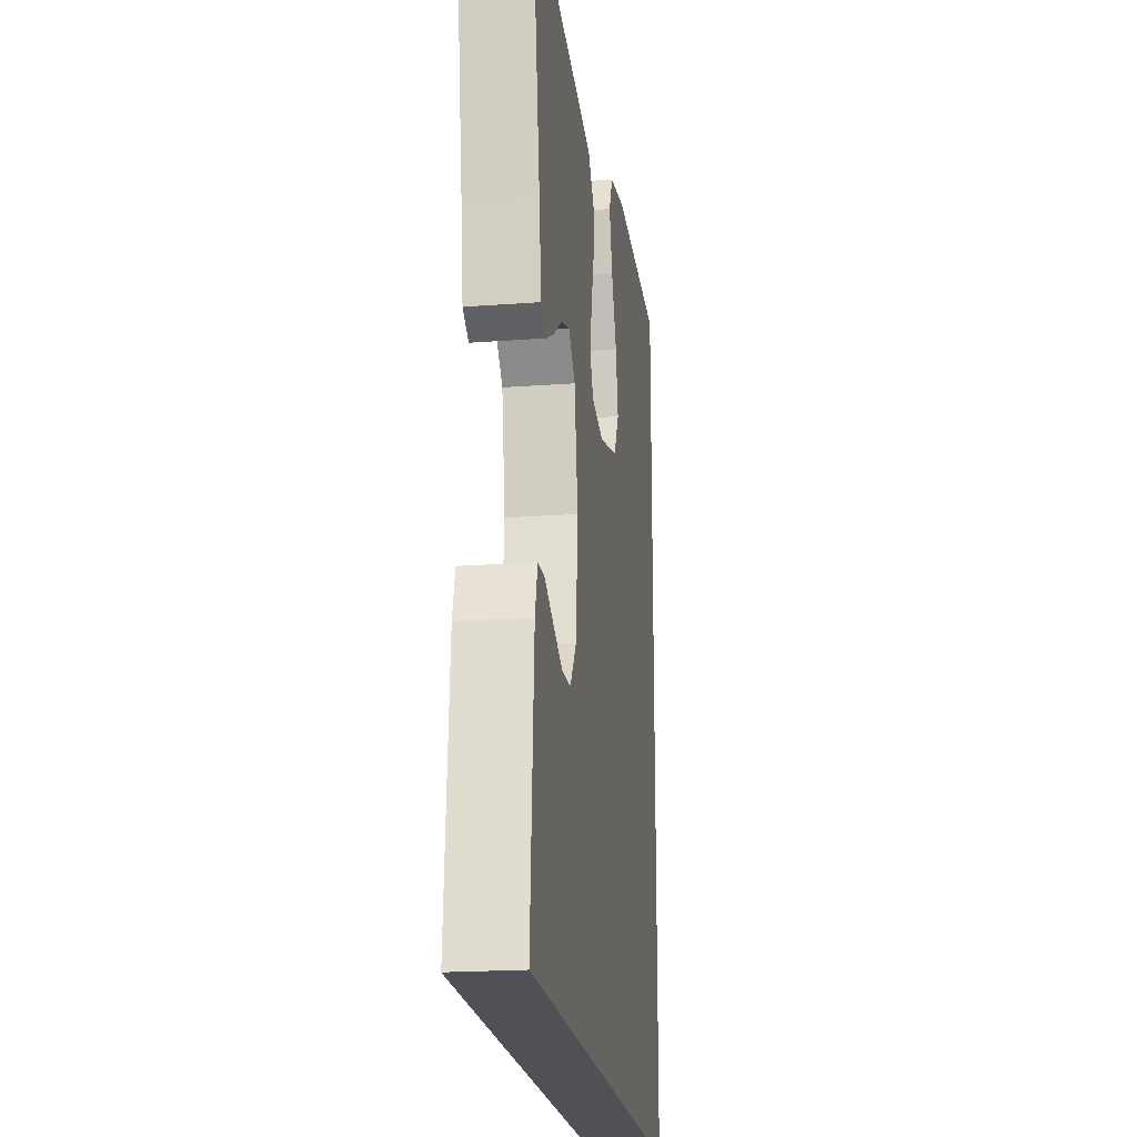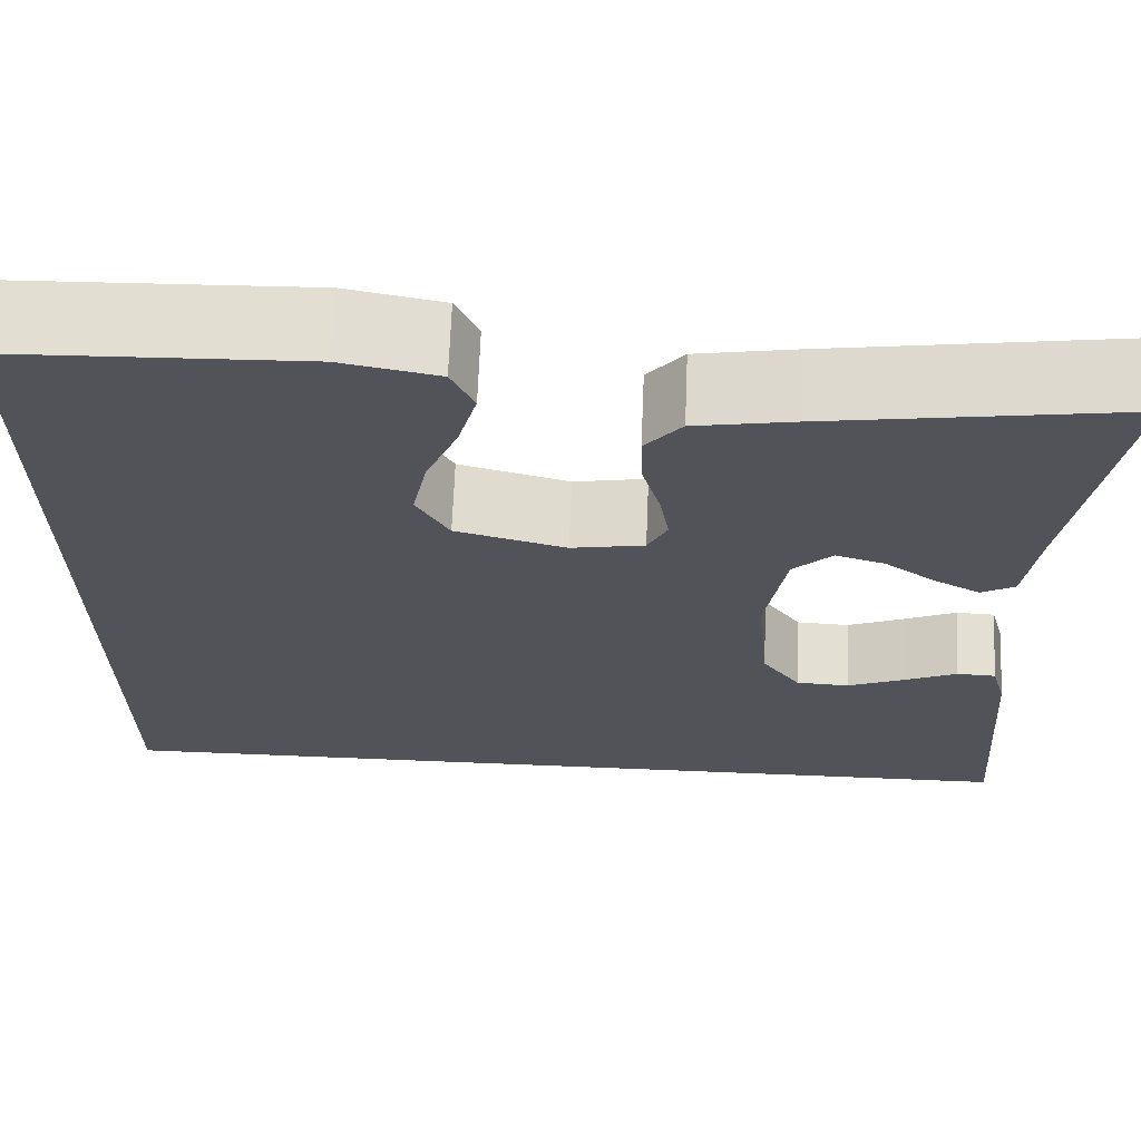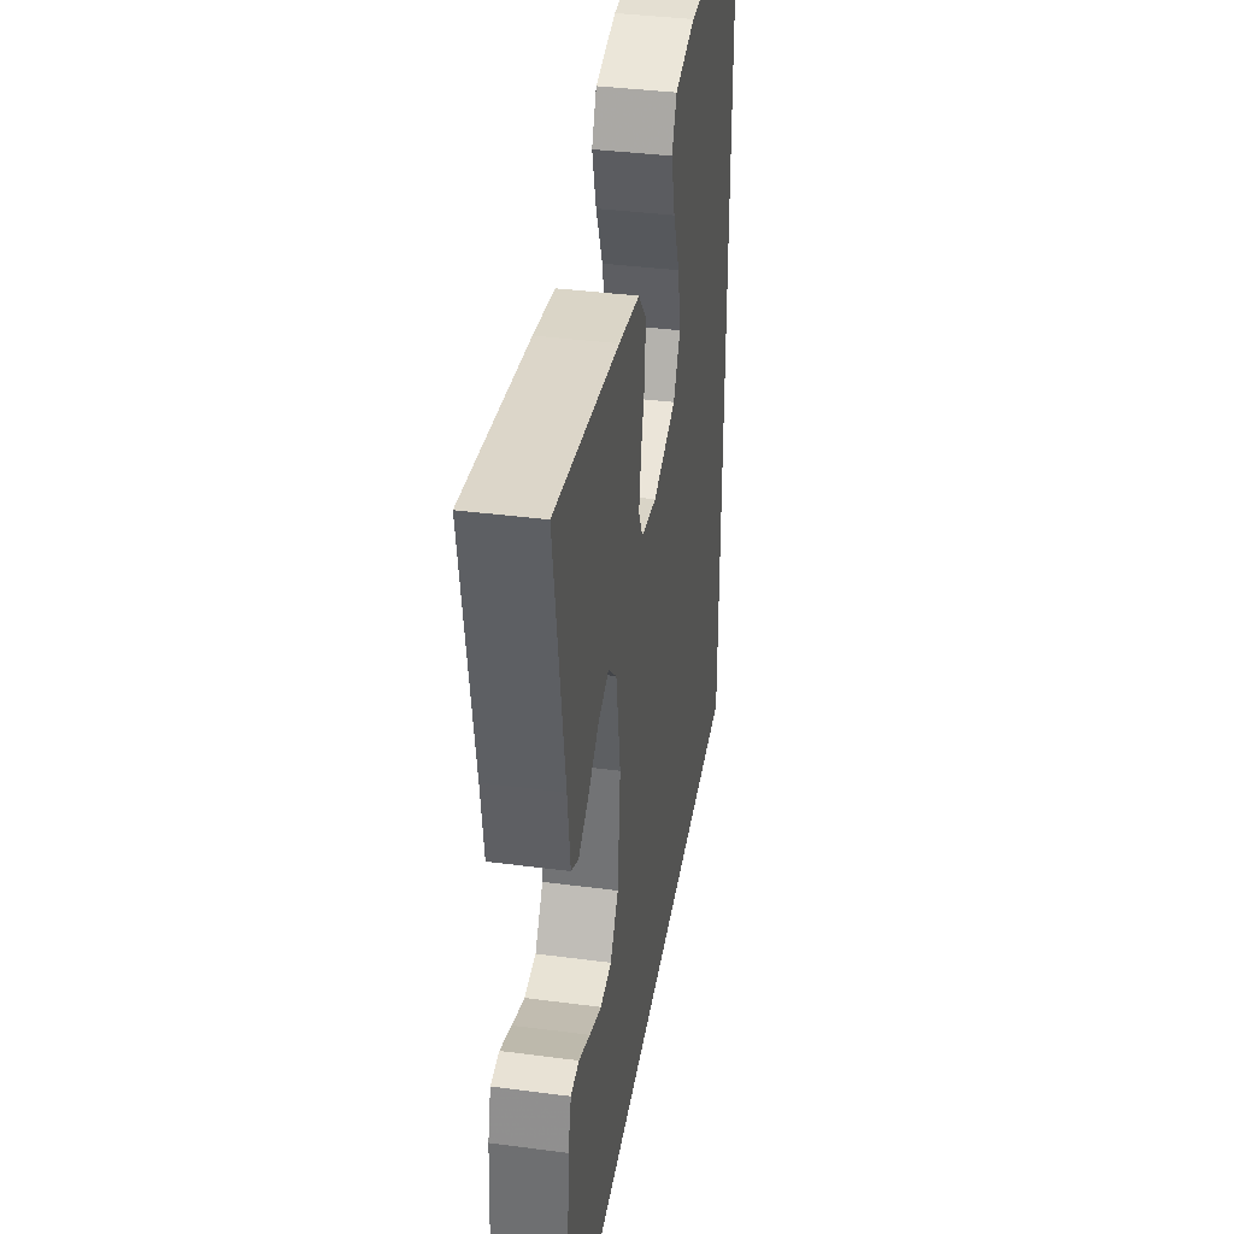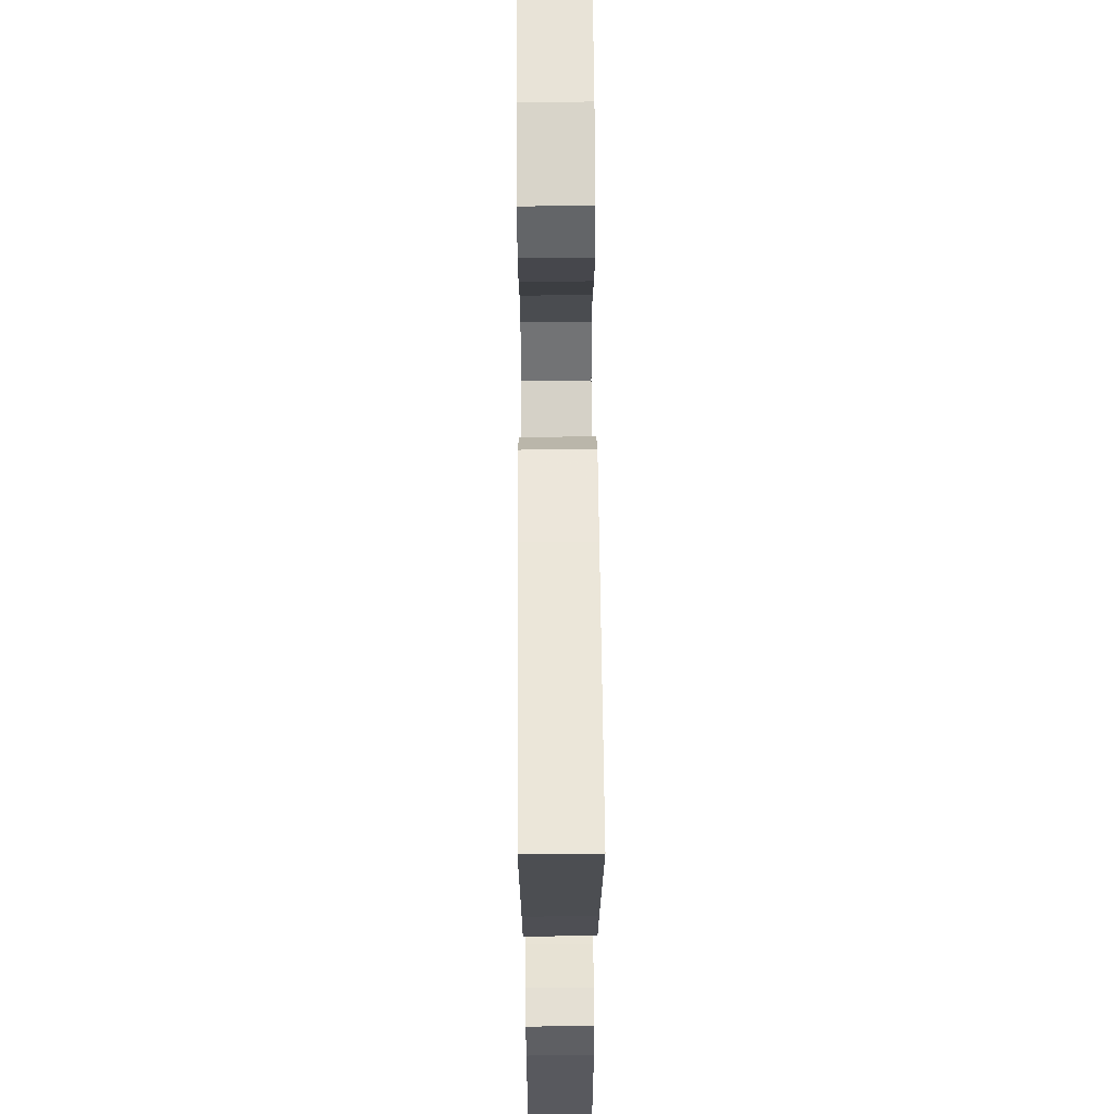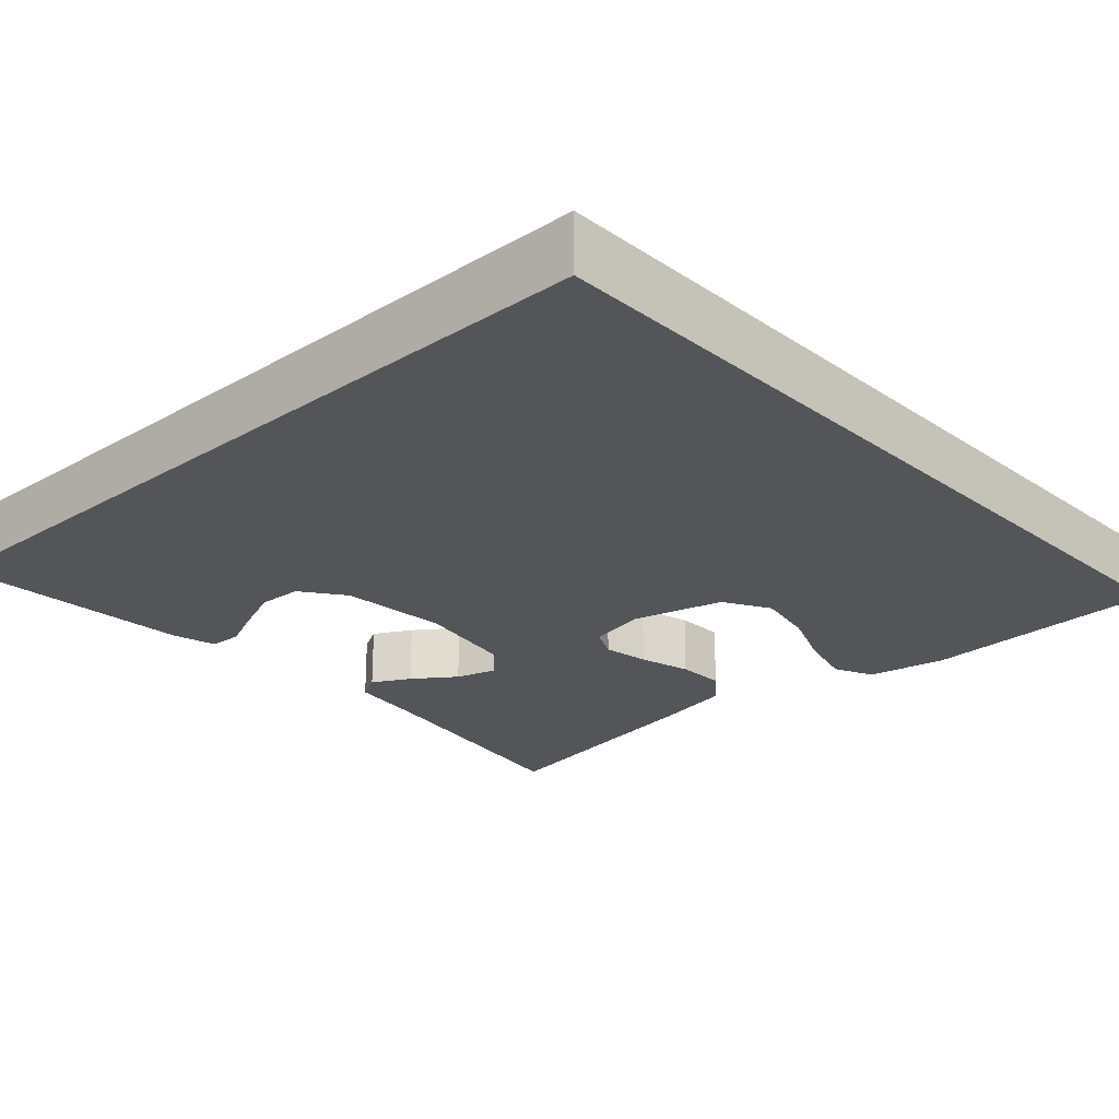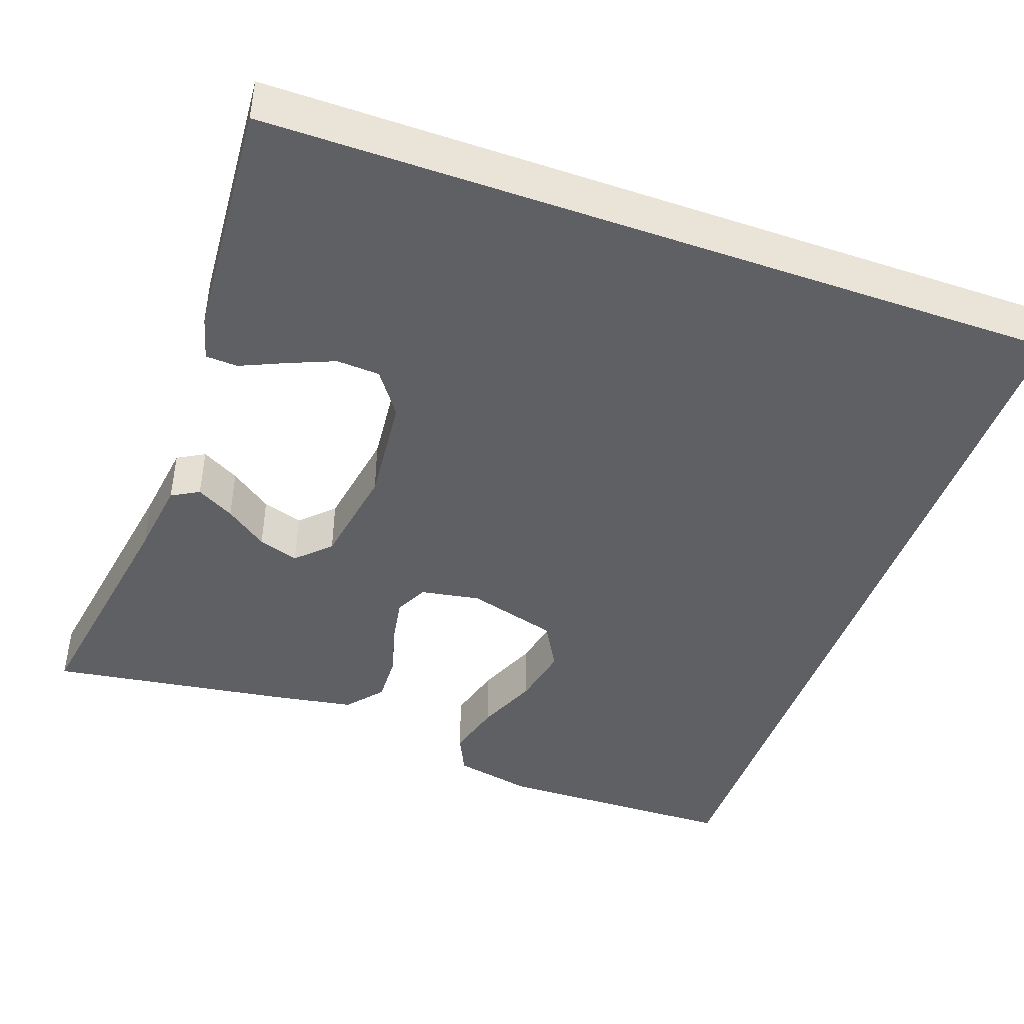
<metadata>
{"format":"obj","ext":"obj","renderer":"f3d","projection":"perspective","resolution":1024,"background":"white","views":[{"elev":-20.5,"azim":97.7,"up":"+Z"},{"elev":67.4,"azim":2.3,"up":"+Z"},{"elev":38.3,"azim":99.4,"up":"+Z"},{"elev":63.8,"azim":89.6,"up":"+Z"},{"elev":-24.1,"azim":-137.1,"up":"+Y"},{"elev":-44.3,"azim":160.4,"up":"+Y"}]}
</metadata>
<code>
v 0.5 0.07 0.5
v 0.451 0.07 0.2
v 0.438 0.07 0.104
v 0.404 0.07 0.085
v 0.357 0.07 0.111
v 0.305 0.07 0.149
v 0.255 0.07 0.165
v 0.215 0.07 0.126
v 0.194 0.07 0
v 0.207 0.07 -0.134
v 0.246 0.07 -0.188
v 0.3 0.07 -0.191
v 0.358 0.07 -0.167
v 0.412 0.07 -0.143
v 0.452 0.07 -0.145
v 0.467 0.07 -0.2
v 0.489 0.07 -0.5
v -0.5 0.07 -0.5
v -0.5 0.07 0.529
v -0.2 0.07 0.537
v -0.102 0.07 0.517
v -0.079 0.07 0.468
v -0.098 0.07 0.398
v -0.13 0.07 0.322
v -0.145 0.07 0.248
v -0.112 0.07 0.19
v 0 0.07 0.159
v 0.074 0.07 0.172
v 0.094 0.07 0.212
v 0.084 0.07 0.27
v 0.066 0.07 0.334
v 0.064 0.07 0.394
v 0.101 0.07 0.438
v 0.2 0.07 0.455
v 0.5 0 0.5
v 0.451 0 0.2
v 0.438 0 0.104
v 0.404 0 0.085
v 0.357 0 0.111
v 0.305 0 0.149
v 0.255 0 0.165
v 0.215 0 0.126
v 0.194 0 0
v 0.207 0 -0.134
v 0.246 0 -0.188
v 0.3 0 -0.191
v 0.358 0 -0.167
v 0.412 0 -0.143
v 0.452 0 -0.145
v 0.467 0 -0.2
v 0.489 0 -0.5
v -0.5 0 -0.5
v -0.5 0 0.529
v -0.2 0 0.537
v -0.102 0 0.517
v -0.079 0 0.468
v -0.098 0 0.398
v -0.13 0 0.322
v -0.145 0 0.248
v -0.112 0 0.19
v 0 0 0.159
v 0.074 0 0.172
v 0.094 0 0.212
v 0.084 0 0.27
v 0.066 0 0.334
v 0.064 0 0.394
v 0.101 0 0.438
v 0.2 0 0.455
f 33 34 1 2
f 30 31 32 33
f 29 30 33 2
f 28 29 2
f 27 28 2
f 21 22 23 24
f 21 24 25
f 20 21 25
f 19 20 25
f 18 19 25 26
f 13 14 15 16
f 12 13 16 17
f 11 12 17 18
f 3 4 5 6
f 2 3 6
f 2 6 7
f 27 2 7
f 18 26 27
f 18 27 7 8
f 10 11 18
f 9 10 18
f 8 9 18
f 36 35 68 67
f 67 66 65 64
f 36 67 64 63
f 36 63 62
f 36 62 61
f 58 57 56 55
f 59 58 55
f 59 55 54
f 59 54 53
f 60 59 53 52
f 50 49 48 47
f 51 50 47 46
f 52 51 46 45
f 40 39 38 37
f 40 37 36
f 41 40 36
f 41 36 61
f 61 60 52
f 42 41 61 52
f 52 45 44
f 52 44 43
f 52 43 42
f 1 35 36 2
f 2 36 37 3
f 3 37 38 4
f 4 38 39 5
f 5 39 40 6
f 6 40 41 7
f 7 41 42 8
f 8 42 43 9
f 9 43 44 10
f 10 44 45 11
f 11 45 46 12
f 12 46 47 13
f 13 47 48 14
f 14 48 49 15
f 15 49 50 16
f 16 50 51 17
f 17 51 52 18
f 18 52 53 19
f 19 53 54 20
f 20 54 55 21
f 21 55 56 22
f 22 56 57 23
f 23 57 58 24
f 24 58 59 25
f 25 59 60 26
f 26 60 61 27
f 27 61 62 28
f 28 62 63 29
f 29 63 64 30
f 30 64 65 31
f 31 65 66 32
f 32 66 67 33
f 33 67 68 34
f 34 68 35 1

</code>
